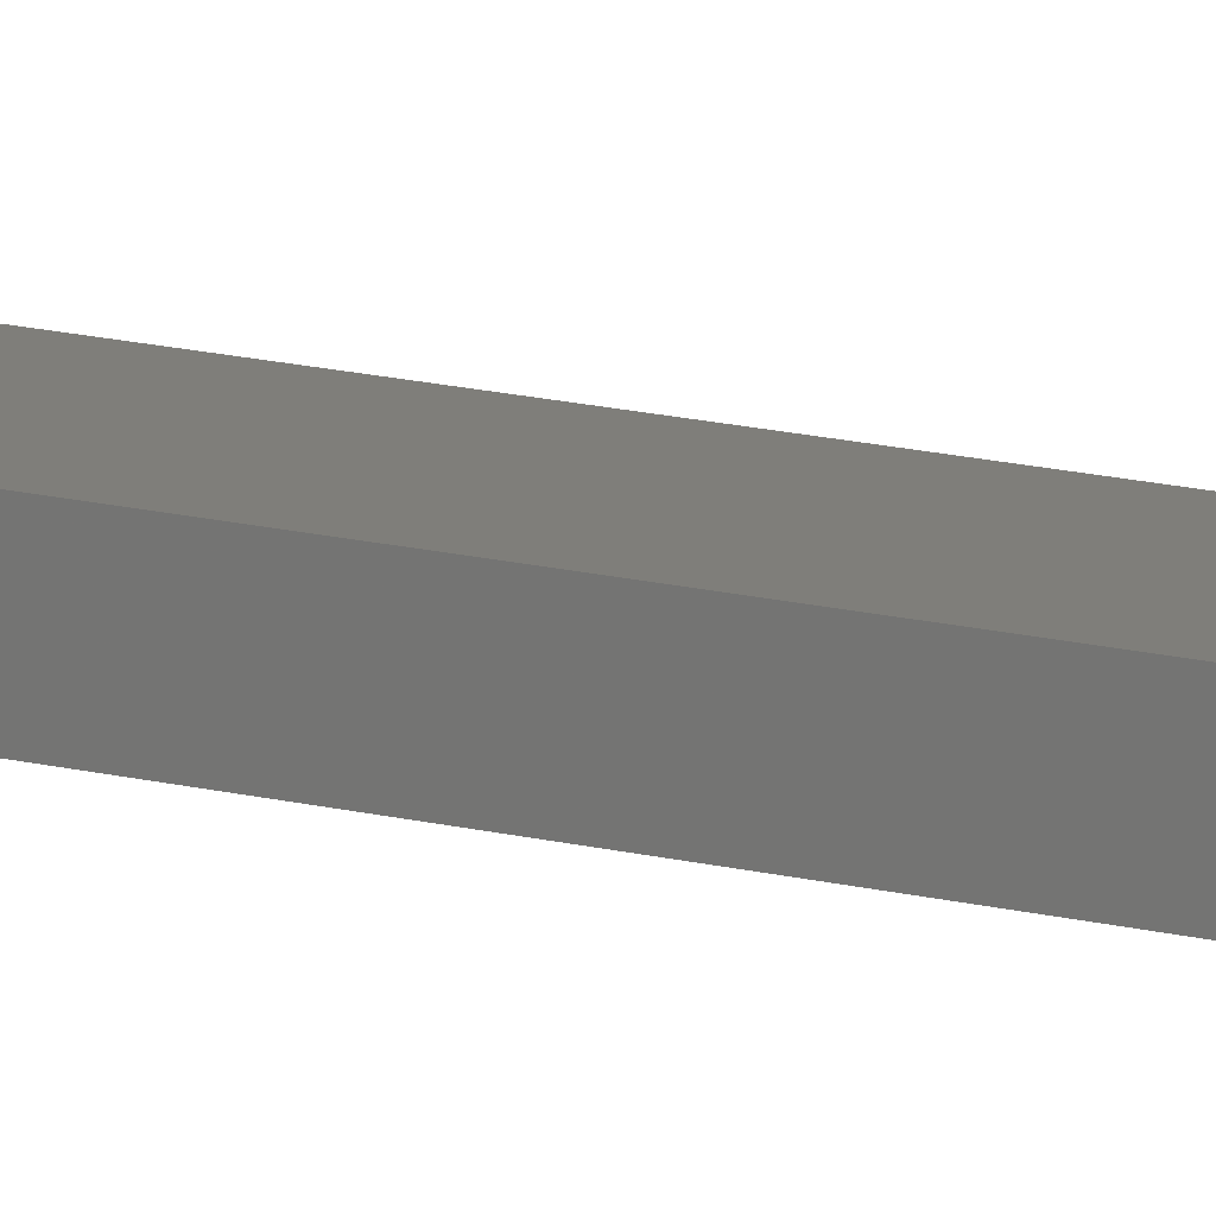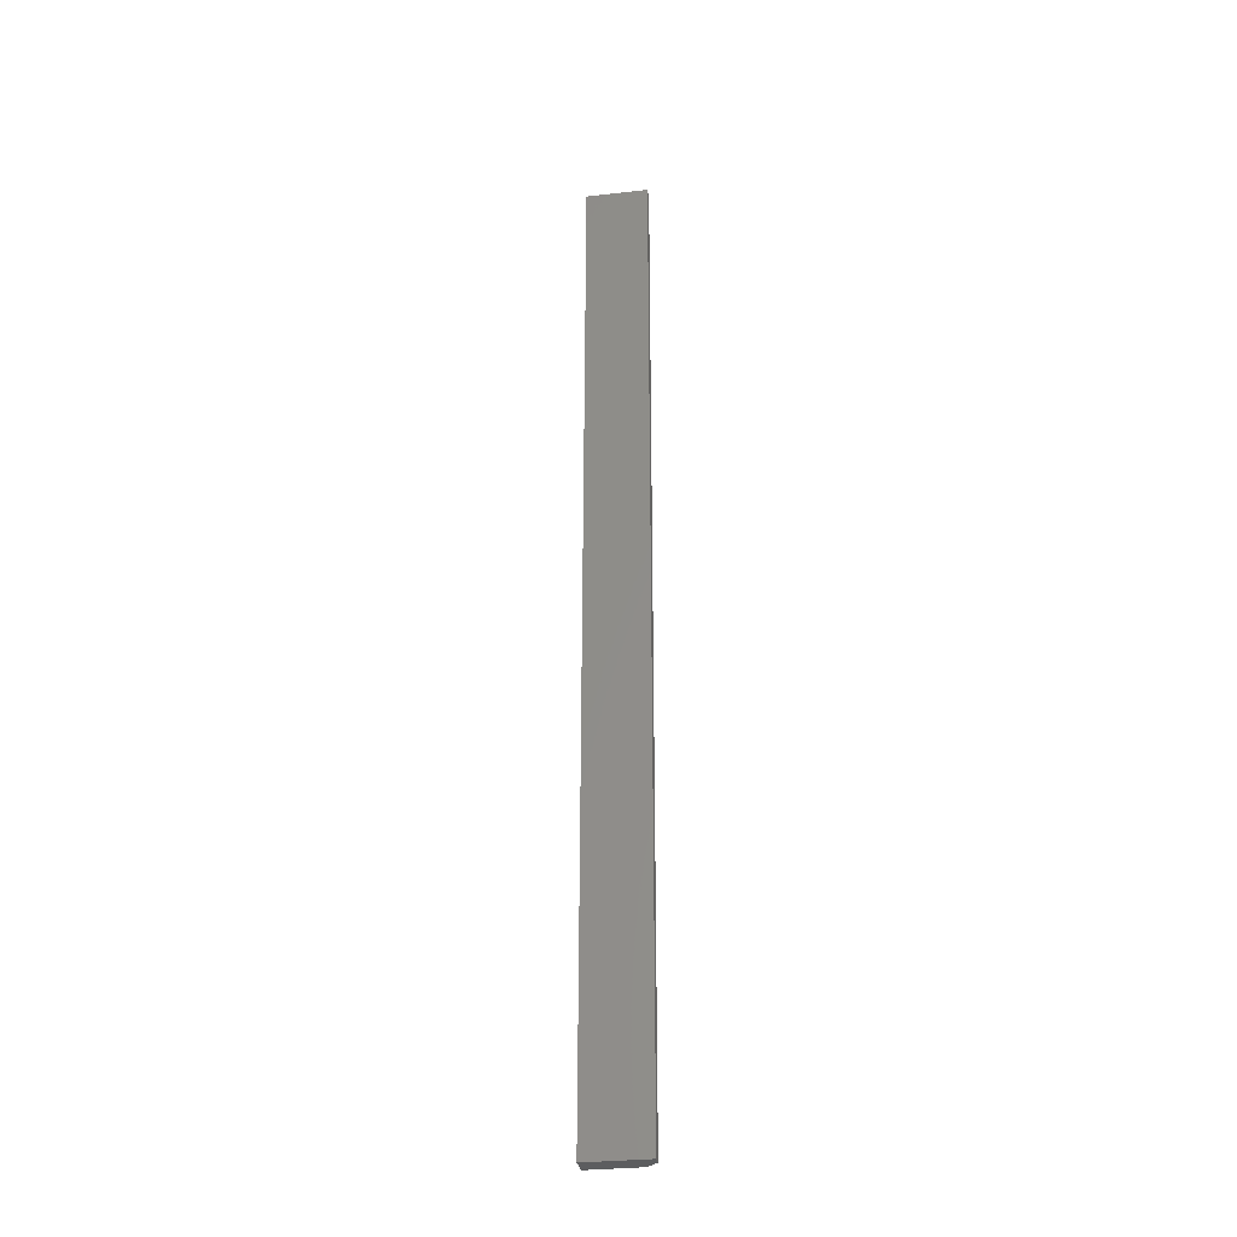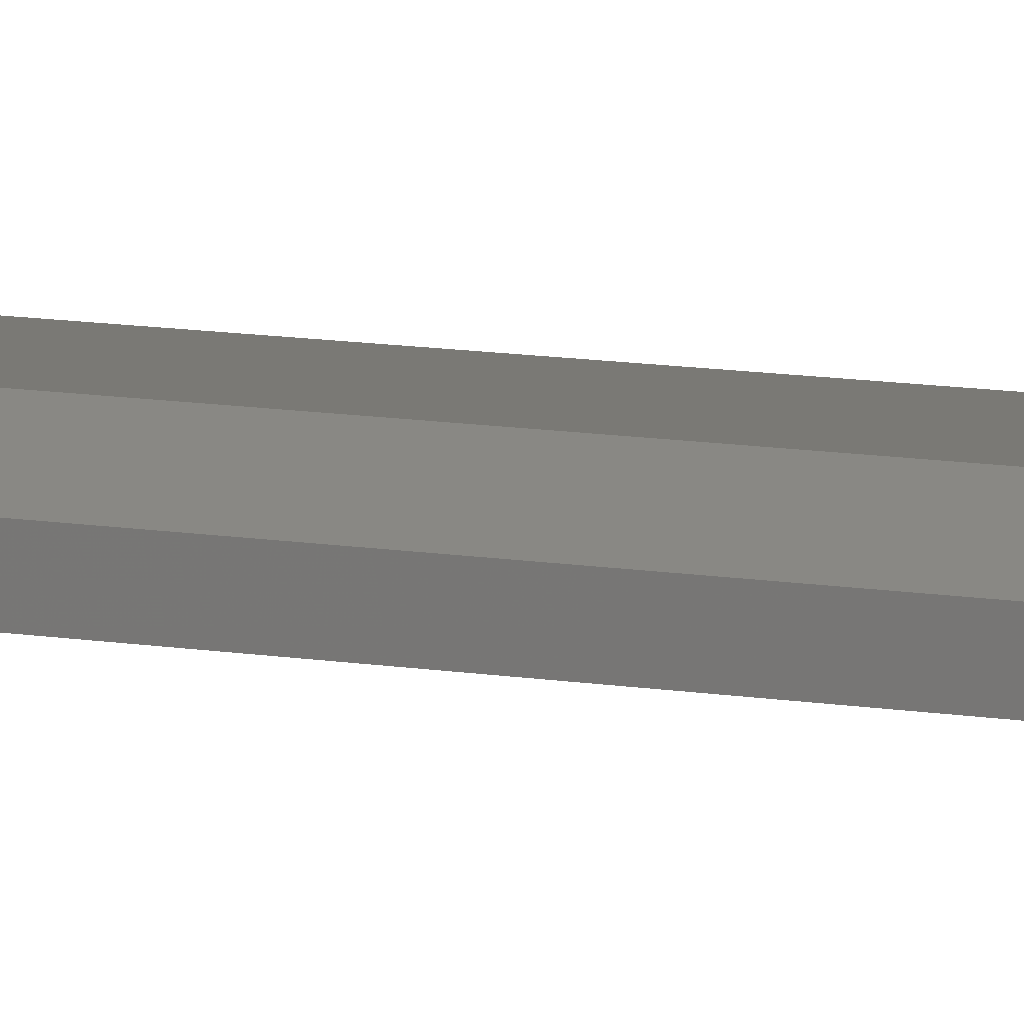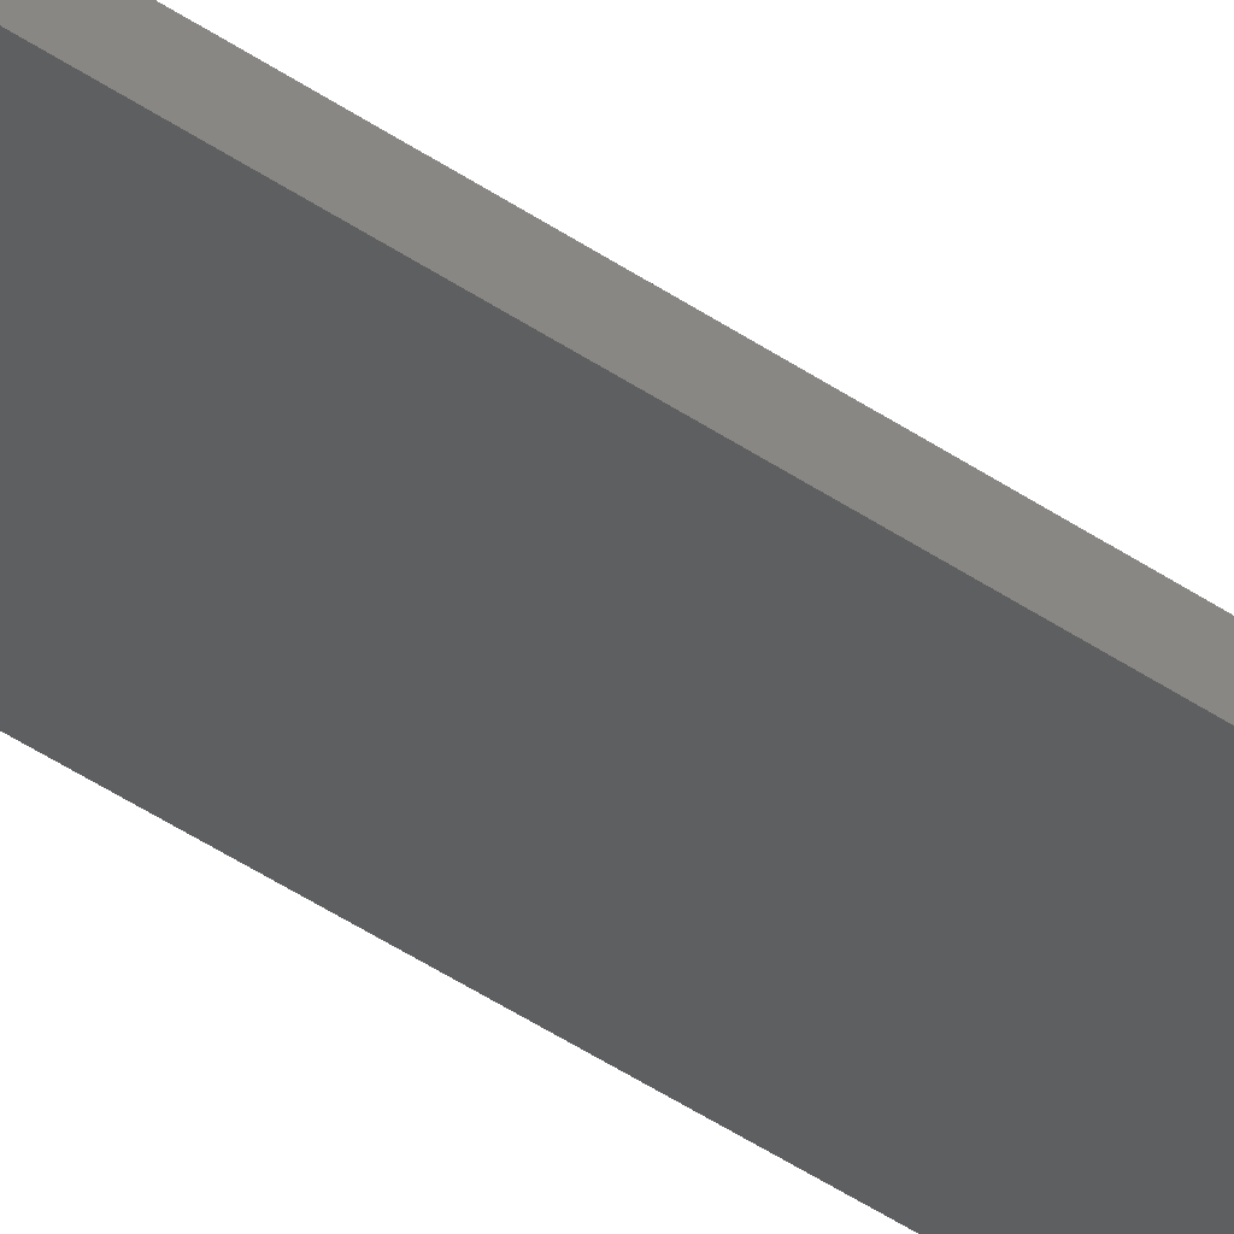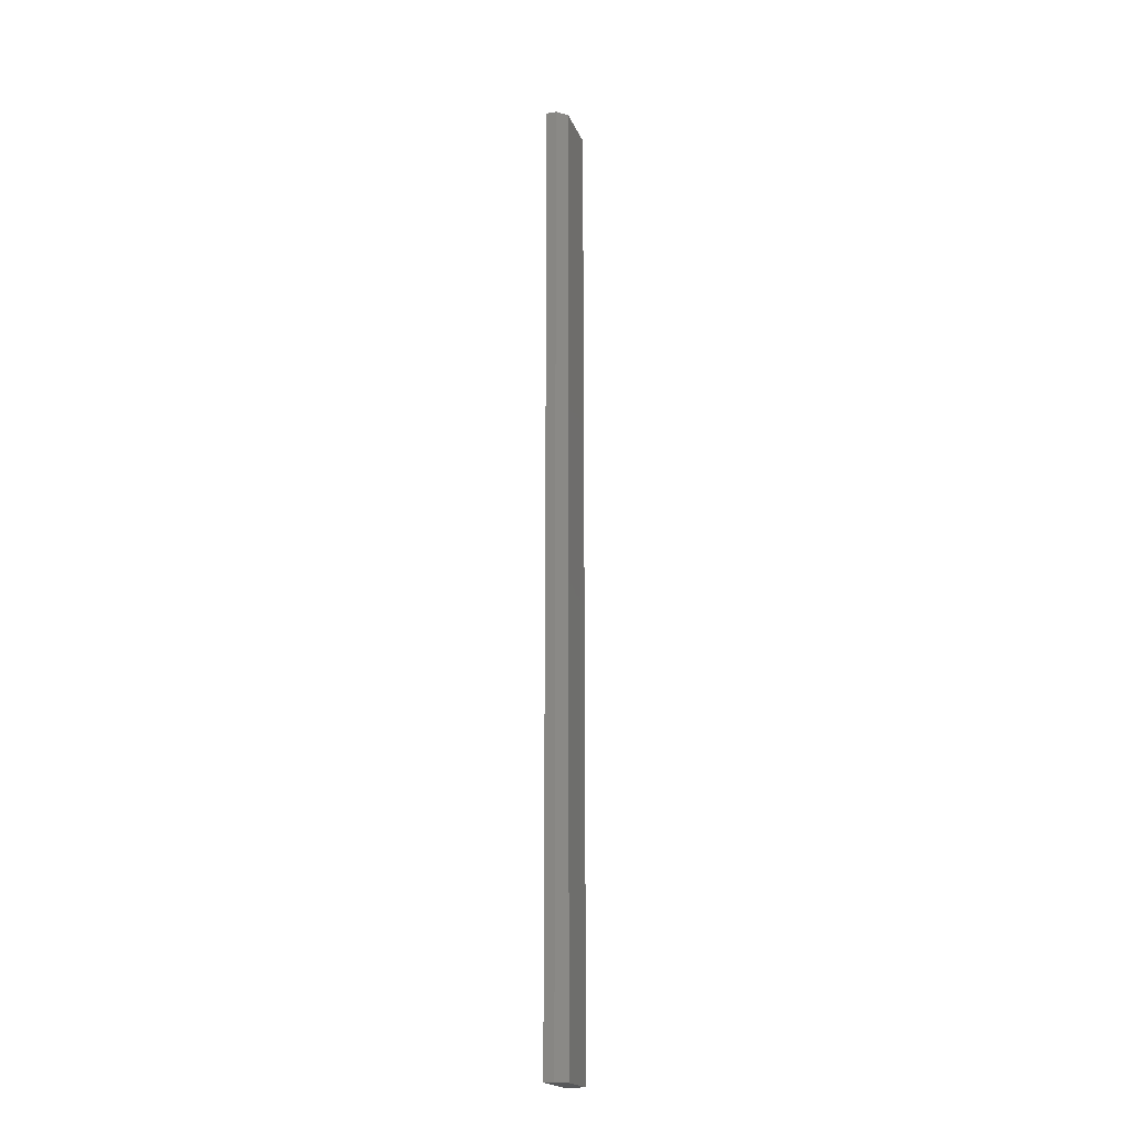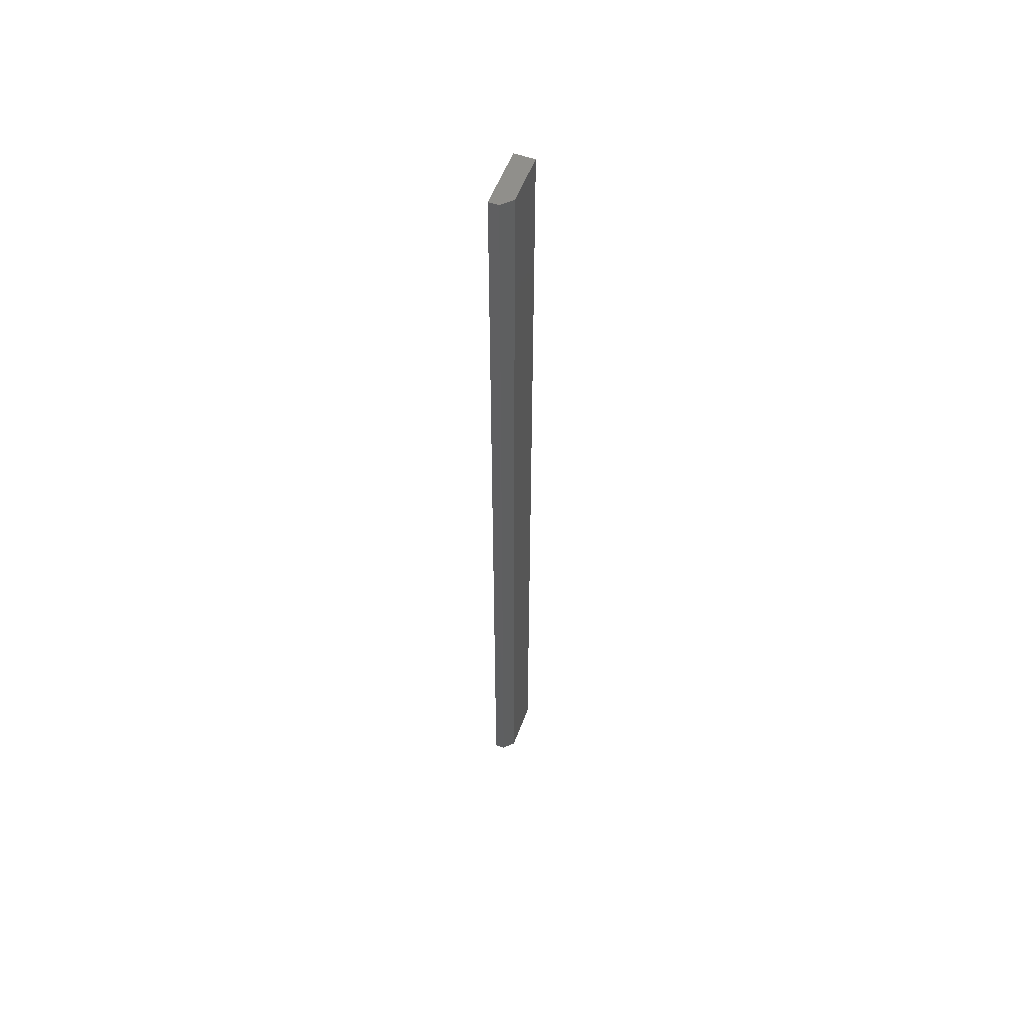
<metadata>
{"format":"stl","ext":"stl","renderer":"f3d","projection":"perspective","resolution":1024,"background":"white","views":[{"elev":11.6,"azim":-54.5,"up":"+Y"},{"elev":-30.8,"azim":9.2,"up":"+Z"},{"elev":6.1,"azim":127.1,"up":"+Y"},{"elev":-37.1,"azim":47.1,"up":"+Y"},{"elev":-19.4,"azim":107.5,"up":"+Z"},{"elev":55.1,"azim":110.4,"up":"+Z"}]}
</metadata>
<code>
# stl→obj: 10 verts, 16 faces
v 0 0 0
v 4.592e-17 0 0.75
v 0.03956 0 -2.422e-18
v 0.03956 0 0.75
v 4.592e-17 -0.01562 0.75
v 0.04737 -0.01562 0.75
v 0.04737 -0.007812 0.75
v 0.04737 -0.01562 -2.9e-18
v 0.04737 -0.007812 -2.9e-18
v 0 -0.01562 0
f 1 2 3
f 3 2 4
f 2 5 4
f 4 5 6
f 4 6 7
f 8 9 6
f 6 9 7
f 10 1 8
f 8 1 3
f 8 3 9
f 9 3 7
f 7 3 4
f 10 8 5
f 5 8 6
f 5 2 10
f 10 2 1

</code>
